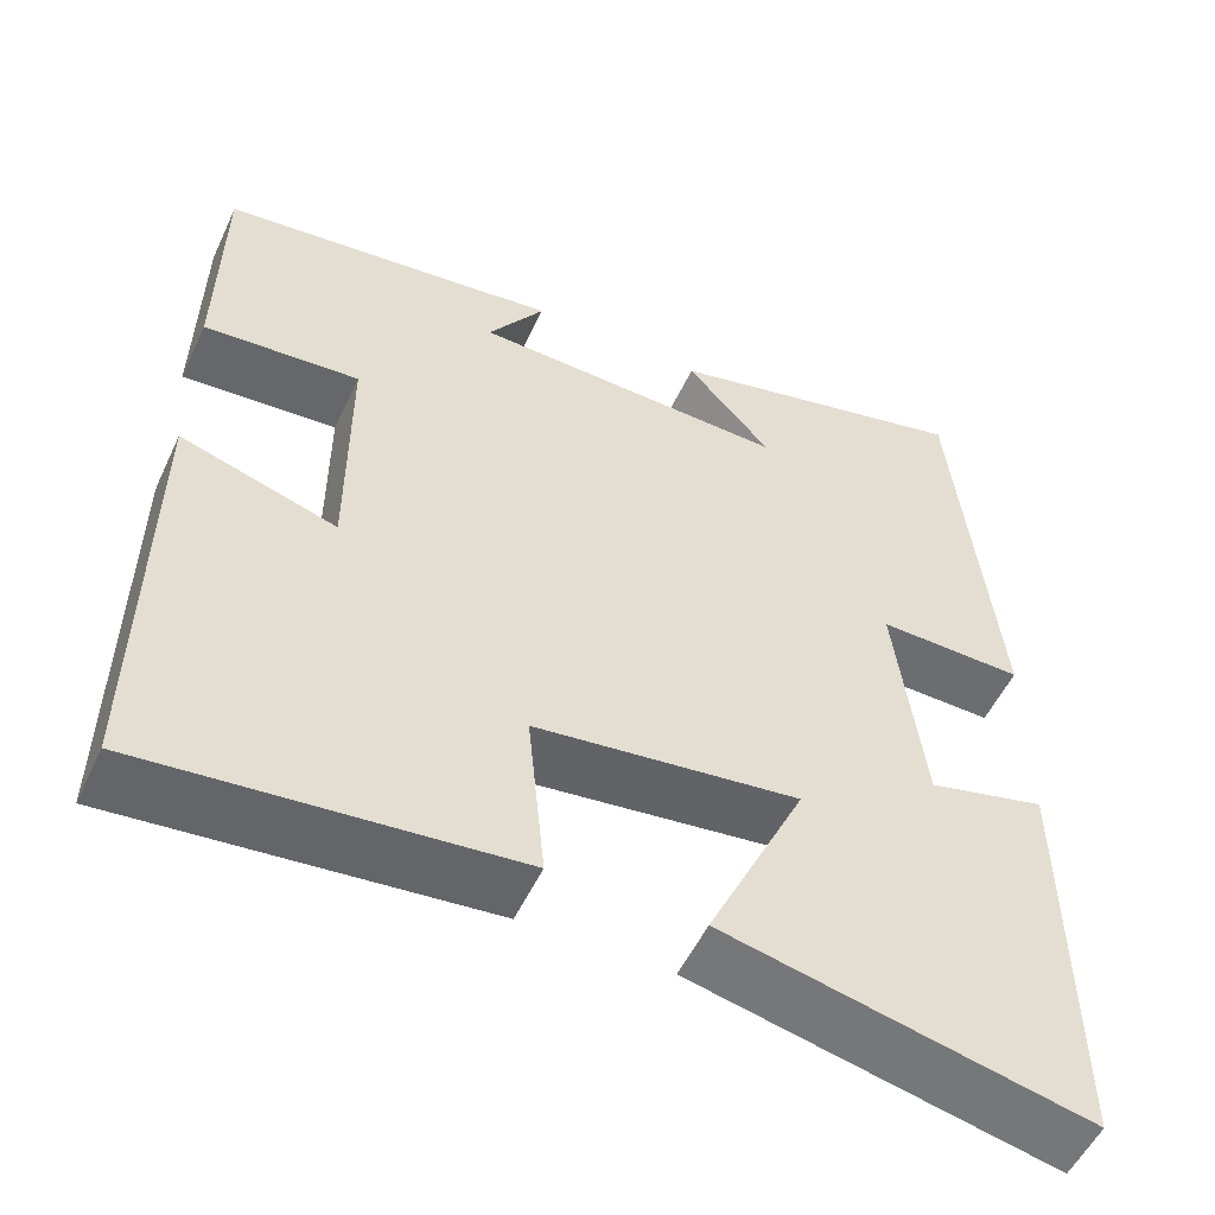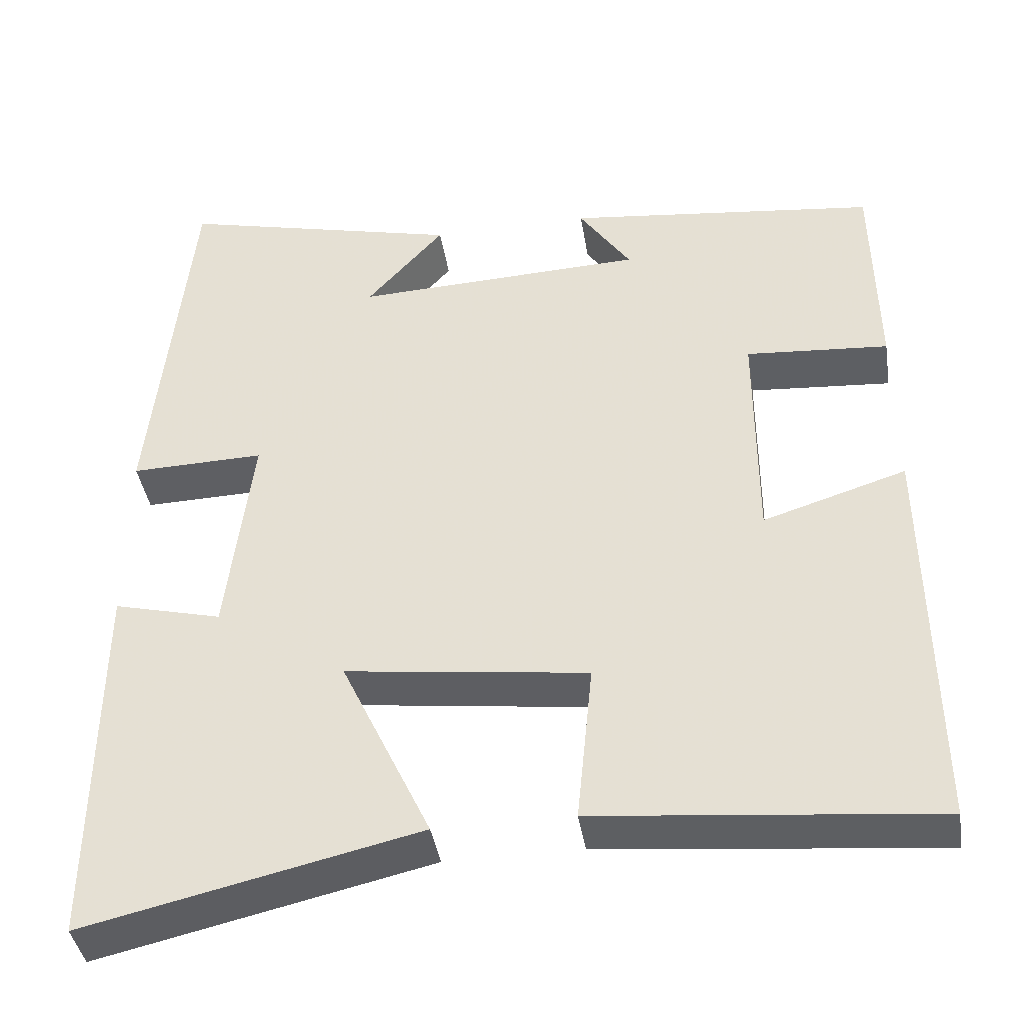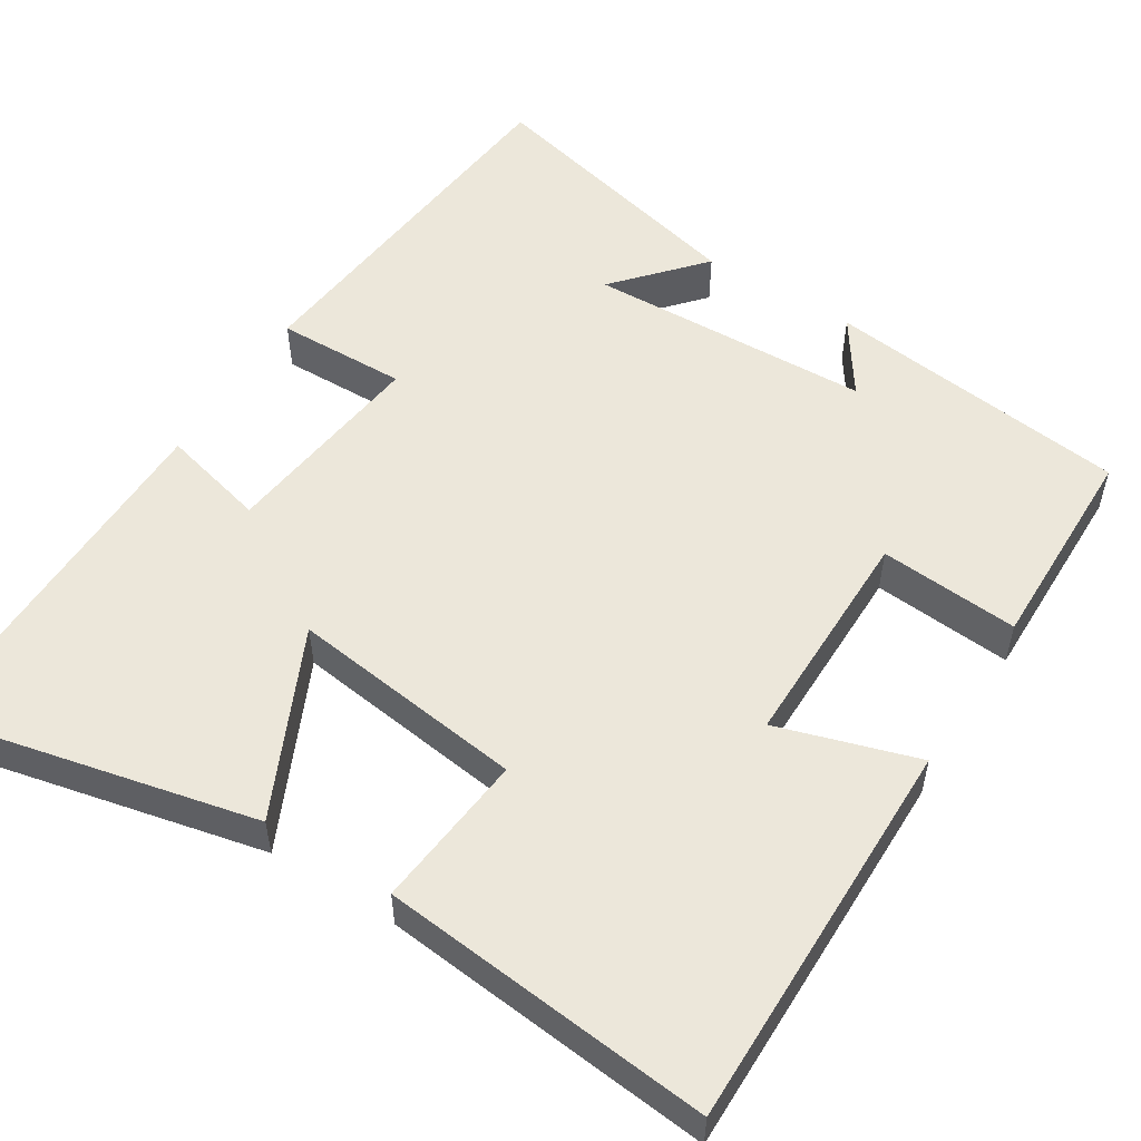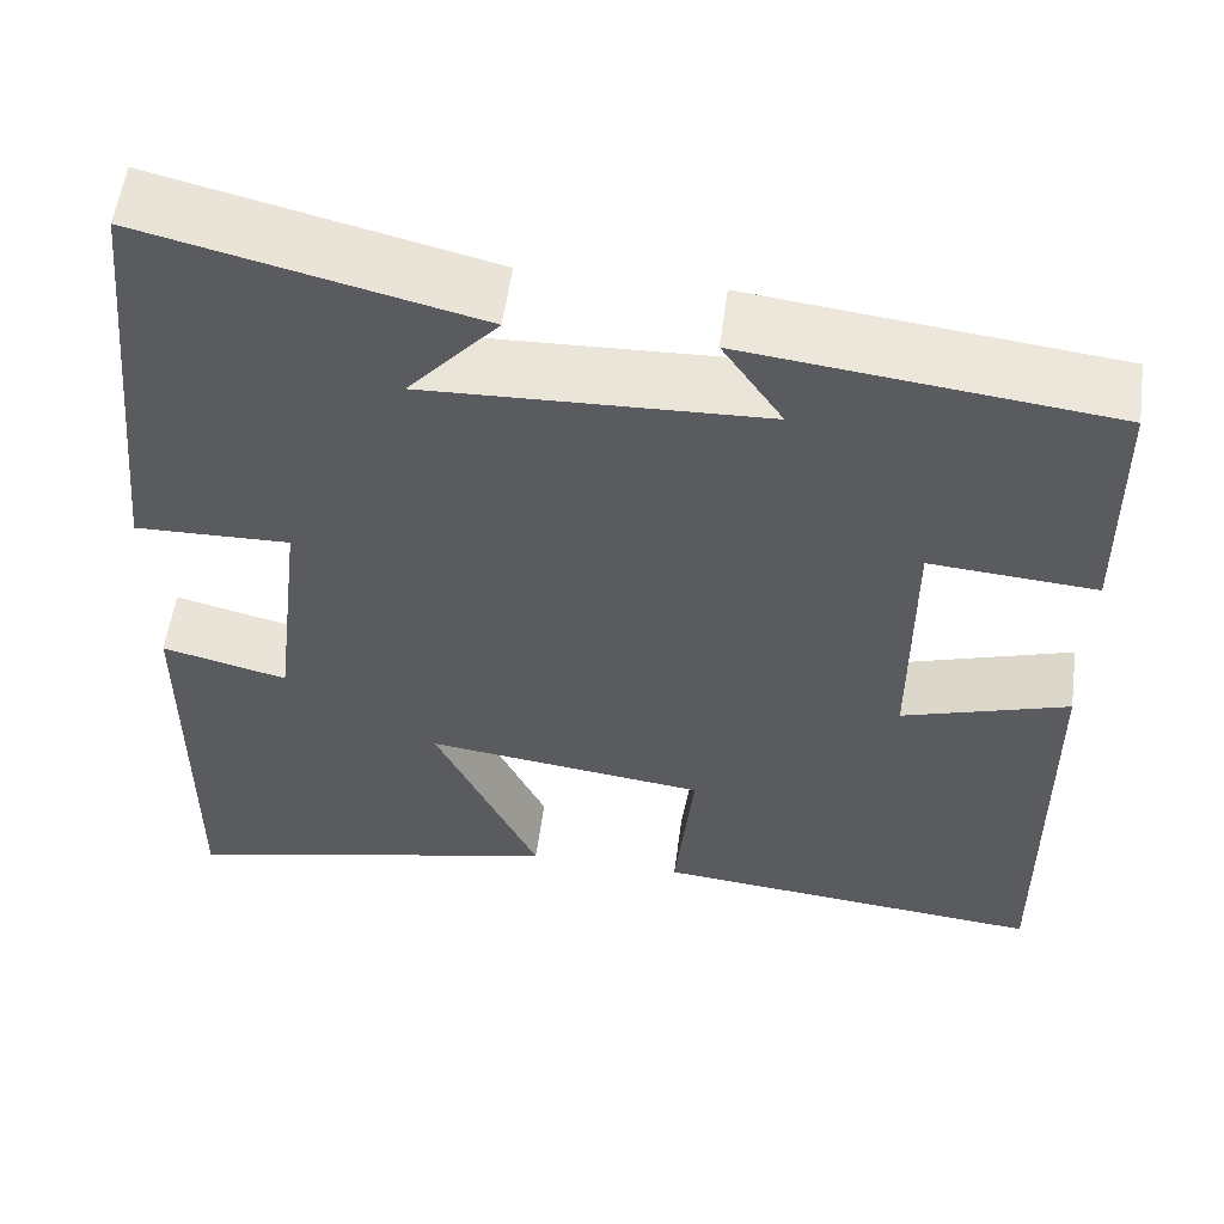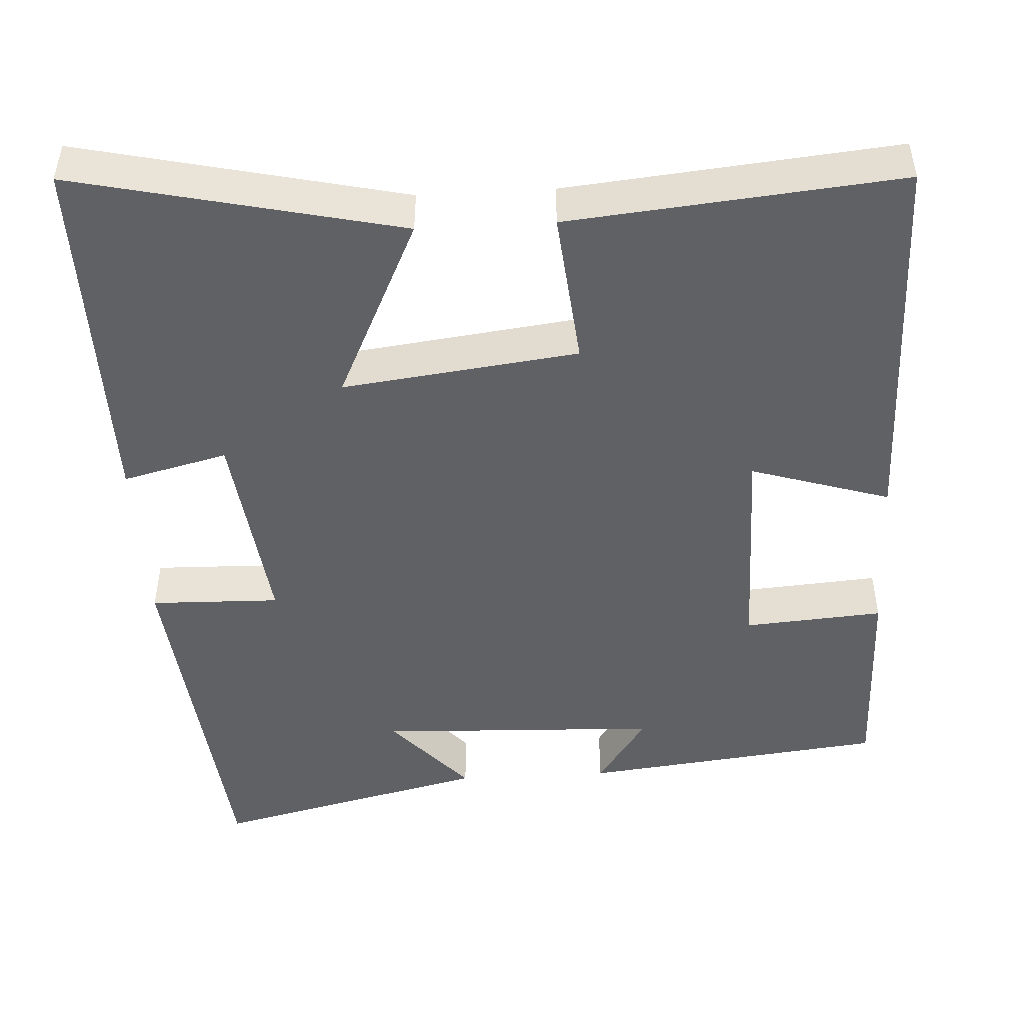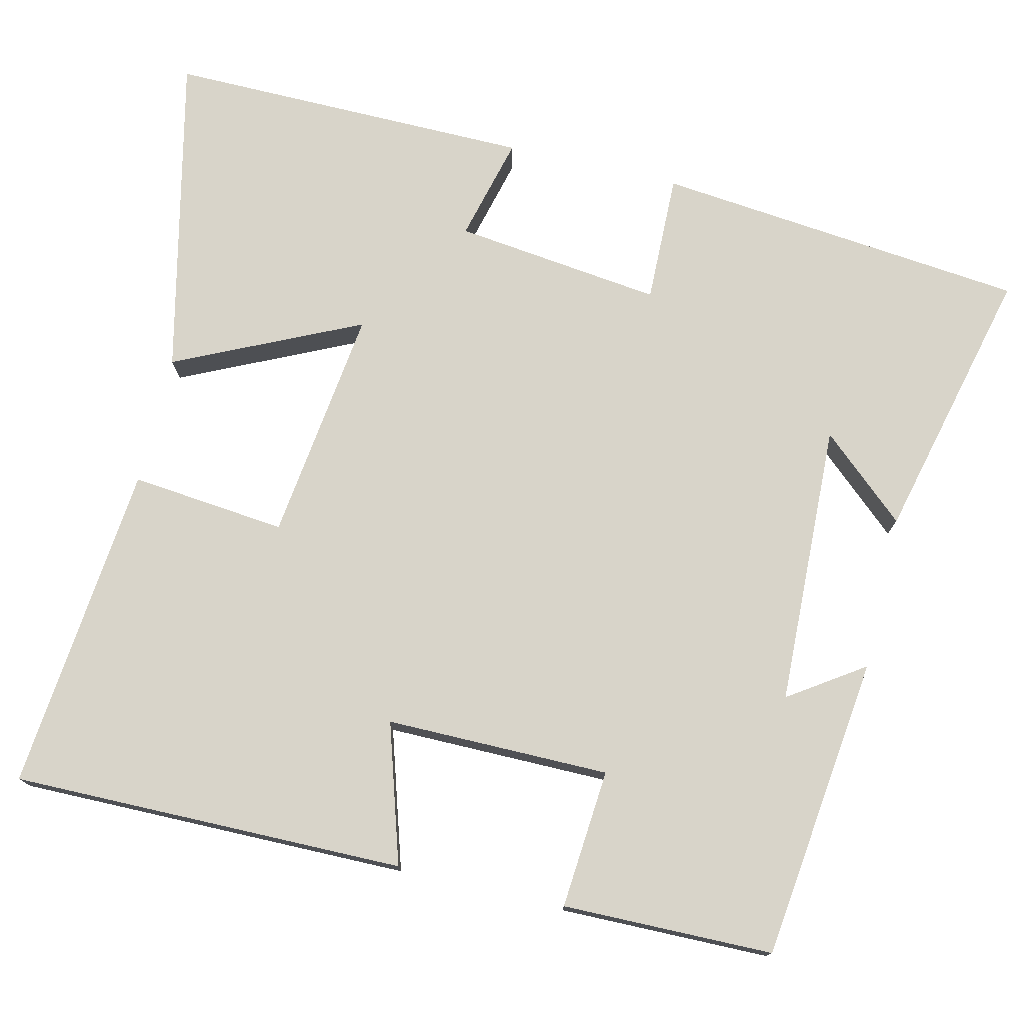
<metadata>
{"format":"obj","ext":"obj","renderer":"f3d","projection":"perspective","resolution":1024,"background":"white","views":[{"elev":-53.6,"azim":-24.8,"up":"+Z"},{"elev":-40.9,"azim":-170.9,"up":"+Z"},{"elev":53.8,"azim":-147.8,"up":"+Y"},{"elev":55.9,"azim":-172.4,"up":"+Z"},{"elev":-47.4,"azim":-176.8,"up":"+Y"},{"elev":75.7,"azim":-76.6,"up":"+Y"}]}
</metadata>
<code>
v -0.505 0.07 -0.541
v -0.5 0.07 -0.035
v -0.321 0.07 -0.091
v -0.321 0.07 0.197
v -0.5 0.07 0.183
v -0.496 0.07 0.454
v -0.105 0.07 0.5
v -0.17 0.07 0.404
v 0.194 0.07 0.39
v 0.097 0.07 0.5
v 0.452 0.07 0.586
v 0.5 0.07 0.107
v 0.333 0.07 0.111
v 0.365 0.07 -0.157
v 0.5 0.07 -0.123
v 0.503 0.07 -0.594
v 0.088 0.07 -0.5
v 0.2 0.07 -0.262
v -0.102 0.07 -0.3
v -0.082 0.07 -0.5
v -0.505 0 -0.541
v -0.5 0 -0.035
v -0.321 0 -0.091
v -0.321 0 0.197
v -0.5 0 0.183
v -0.496 0 0.454
v -0.105 0 0.5
v -0.17 0 0.404
v 0.194 0 0.39
v 0.097 0 0.5
v 0.452 0 0.586
v 0.5 0 0.107
v 0.333 0 0.111
v 0.365 0 -0.157
v 0.5 0 -0.123
v 0.503 0 -0.594
v 0.088 0 -0.5
v 0.2 0 -0.262
v -0.102 0 -0.3
v -0.082 0 -0.5
f 19 20 1 2
f 18 19 2 3
f 15 16 17 18
f 14 15 18
f 13 14 18 3
f 11 12 13
f 9 10 11
f 9 11 13 3
f 5 6 7 8
f 4 5 8 9
f 3 4 9
f 22 21 40 39
f 23 22 39 38
f 38 37 36 35
f 38 35 34
f 23 38 34 33
f 33 32 31
f 31 30 29
f 23 33 31 29
f 28 27 26 25
f 29 28 25 24
f 29 24 23
f 1 21 22 2
f 2 22 23 3
f 3 23 24 4
f 4 24 25 5
f 5 25 26 6
f 6 26 27 7
f 7 27 28 8
f 8 28 29 9
f 9 29 30 10
f 10 30 31 11
f 11 31 32 12
f 12 32 33 13
f 13 33 34 14
f 14 34 35 15
f 15 35 36 16
f 16 36 37 17
f 17 37 38 18
f 18 38 39 19
f 19 39 40 20
f 20 40 21 1

</code>
